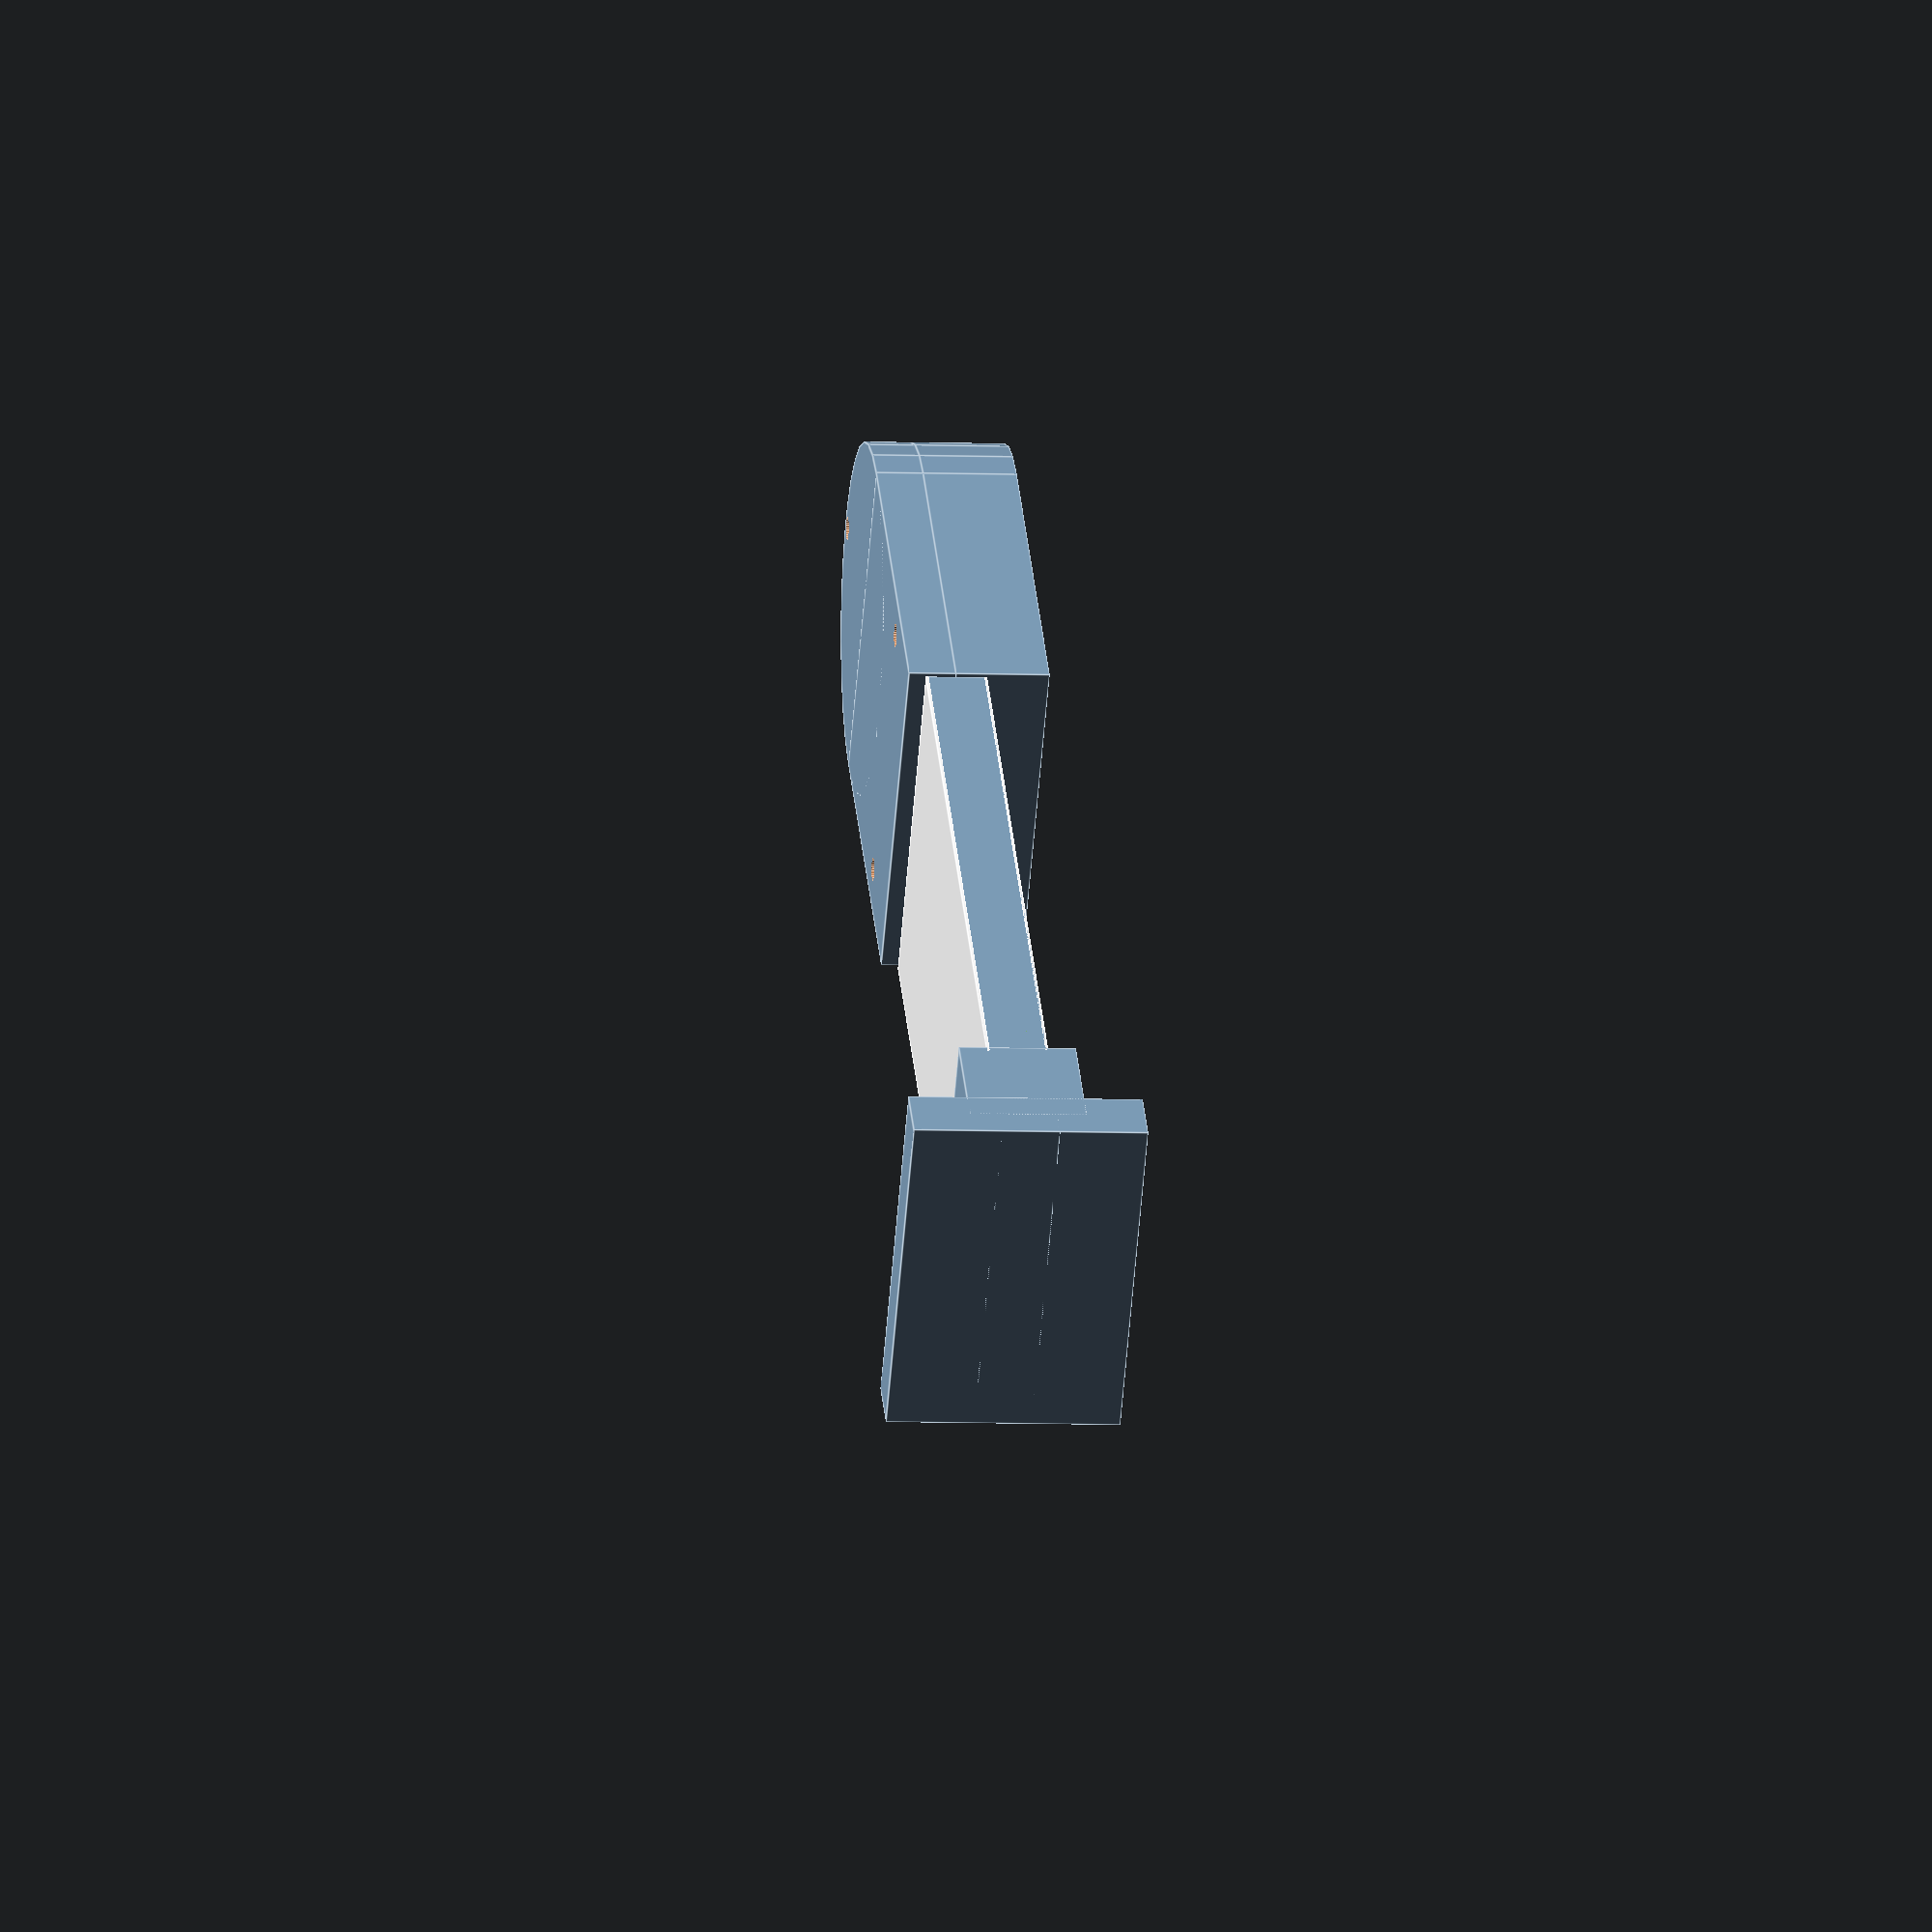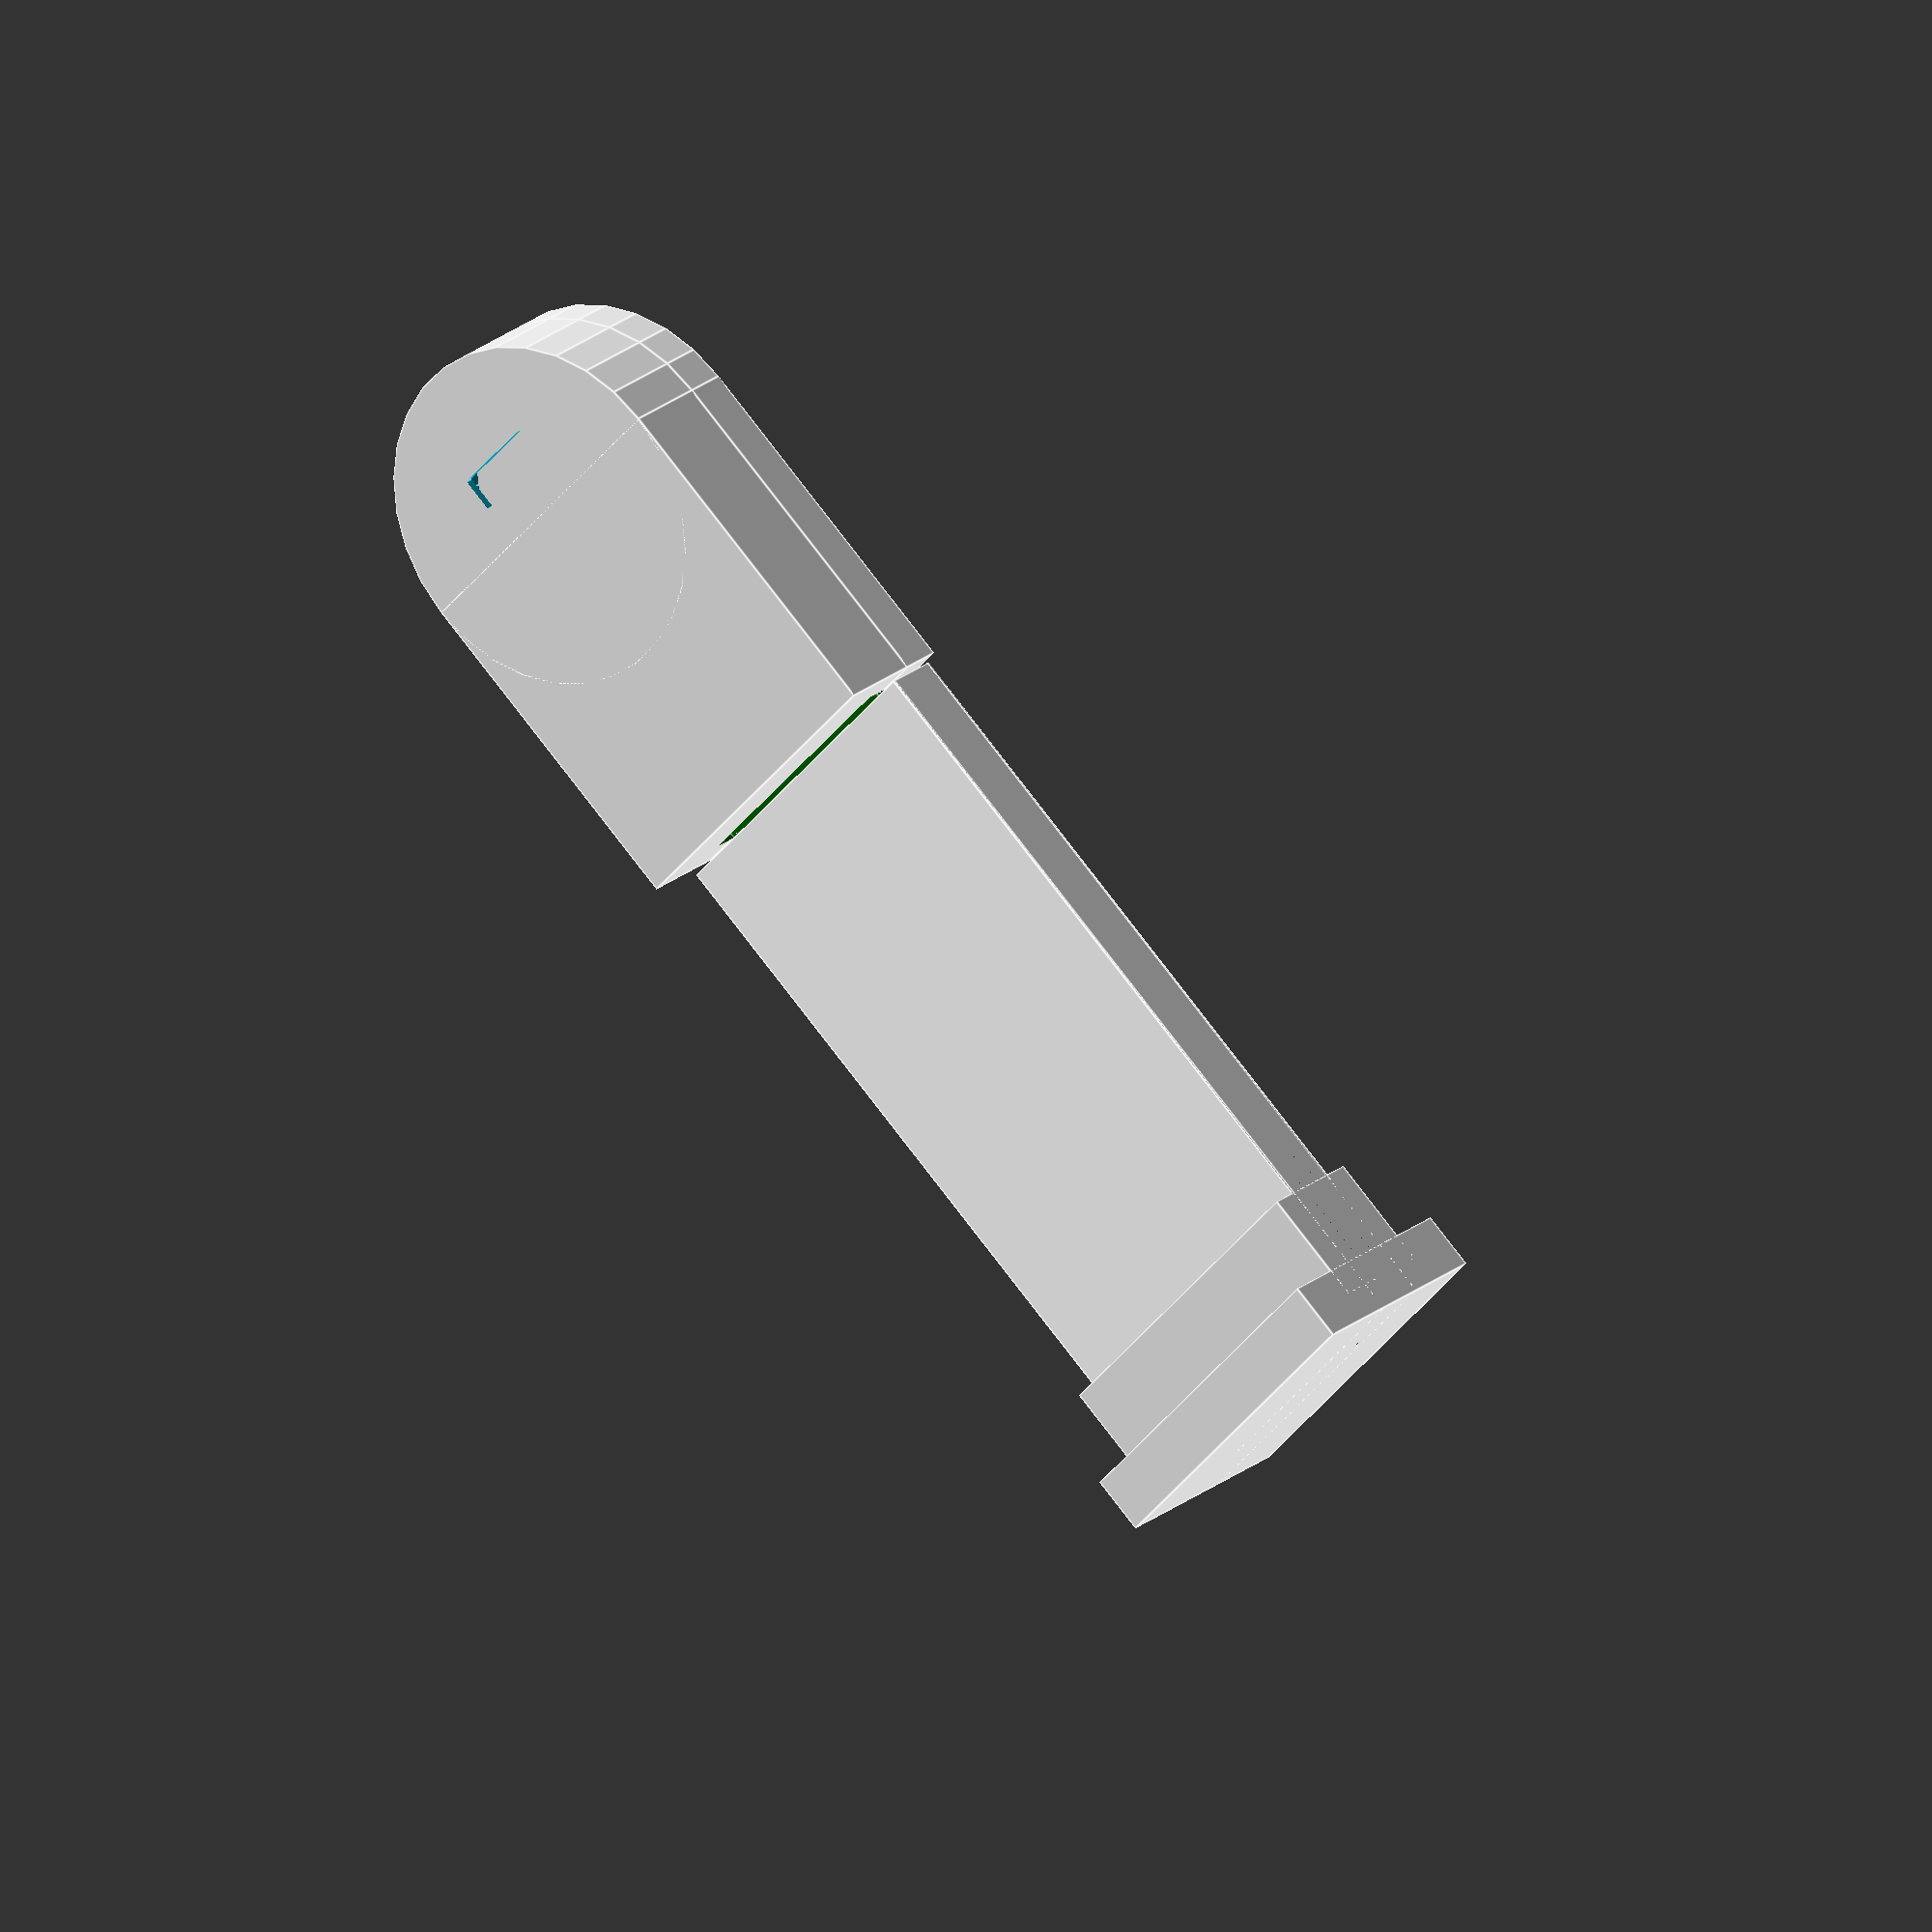
<openscad>
// Moisture Sensor

MoistureSensor = true;
MoistureSensorBox = true;
MoistureSensorBoxUnten = true;
MoistureSensorHuelle = true;
Membran = true;

if (MoistureSensor) MoistureSensor();
if (MoistureSensorBox) MoistureSensorBox();
if (MoistureSensorBoxUnten) MoistureSensorBoxUnten();
if (MoistureSensorHuelle) MoistureSensorHuelle();
if (Membran) { 
    Membran();
    translate([0,0,-5])
    Membran();
}

msl = 97.5;     //Sensor Länge
msb = 22.0;     //Sensor Breite
msh = 1.0;      //Sensor Höhe 

module MoistureSensor(negative=false) 

translate([0,-msl/2,0])
union() {
    
    // Kabelanschluss
    if (negative) {
        color("white")
        translate([0,msl/2-2,5.7/2+msh/2])
        cube([10+1,7.4,5.7],center=true);
    } else {
        color("white")
        translate([0,msl/2-2,5.7/2+msh/2])
        cube([10,7.4,5.7],center=true);
    }
    
    // PCB-Sensor
    color("darkgreen")
    difference(){
        if (negative) cube([msb+1,msl+1,msh+1.5],center=true);
        else cube([msb,msl,msh],center=true);
            
        translate([-msb,-msl/2,0])
        rotate([0,0,45])
        cube([30,30,2],center=true);
        
        translate([msb,-msl/2,0])
        rotate([0,0,45])
        cube([30,30,2],center=true);

        translate([-msb/2,-msl/2+77.5,-2])
        cylinder(d=3.0, h=5);

        translate([msb/2,-msl/2+77.5,-2])
        cylinder(d=3.0, h=5);
    }
}

module MoistureSensorBox() {
    
    difference(){
        boxOben();
        translate([0,0,1])
        MoistureSensor(true);
        
        // Kabelloch
        translate([0,5,6])
        cube([8,3,5.7],center=true);
        
        // Schraubloch
        translate([-12,-20,-2])
        cylinder(d=1.5,h=8,$fn=30);
        
        translate([12,-20,-2])
        cylinder(d=1.5,h=8,$fn=30);
        
        translate([0,13.5,-3])
        cylinder(d=1.5,h=8,$fn=30);
        
    }
}

module MoistureSensorBoxUnten() {   
    difference() {
        translate([0,0,-2])
        boxUnten();
        translate([0,0,-1])
        MoistureSensor(true);


        // Schraubloch
        translate([-12,-20,-5])
        cylinder(d=2,h=8,$fn=30);
        
        translate([12,-20,-5])
        cylinder(d=2,h=8,$fn=30);
        
        translate([0,13.5,-5])
        cylinder(d=2,h=8,$fn=30);
    }
}


module boxOben(){
    difference(){
        cylinder(d=30,h=8);
        translate([0,0,-1])
        cylinder(d=24,h=8.3);
    }
    
    translate([-15,-30,0])
    cube([30,30,8]);
 
    
}


module boxUnten() {
    translate([0,0,-2])
    union() {
        cylinder(d=30,h=4);
        translate([-15,-30,0])
        cube([30,30,4]);
    }       
}

module MoistureSensorHuelle() {
    difference() {
        translate([0,-64.5,0])
        cube([30,68,5],center=true);
        MoistureSensor(true);
        translate([0,-64.5,0])
        cube([20,60,10],center=true);
    }
    difference() {
        translate([0,-91,0])
        cube([30,10,10],center=true);
        MoistureSensor(true);
    }    
    translate([0,-96,0])
    cube([30,5,20],center=true);
}

module Membran() {
    color("white")
    translate([0,-58.5,2.5])
    cube([30,56,0.25],center=true);
}
</openscad>
<views>
elev=186.0 azim=229.6 roll=277.0 proj=o view=edges
elev=158.6 azim=132.5 roll=145.6 proj=o view=edges
</views>
